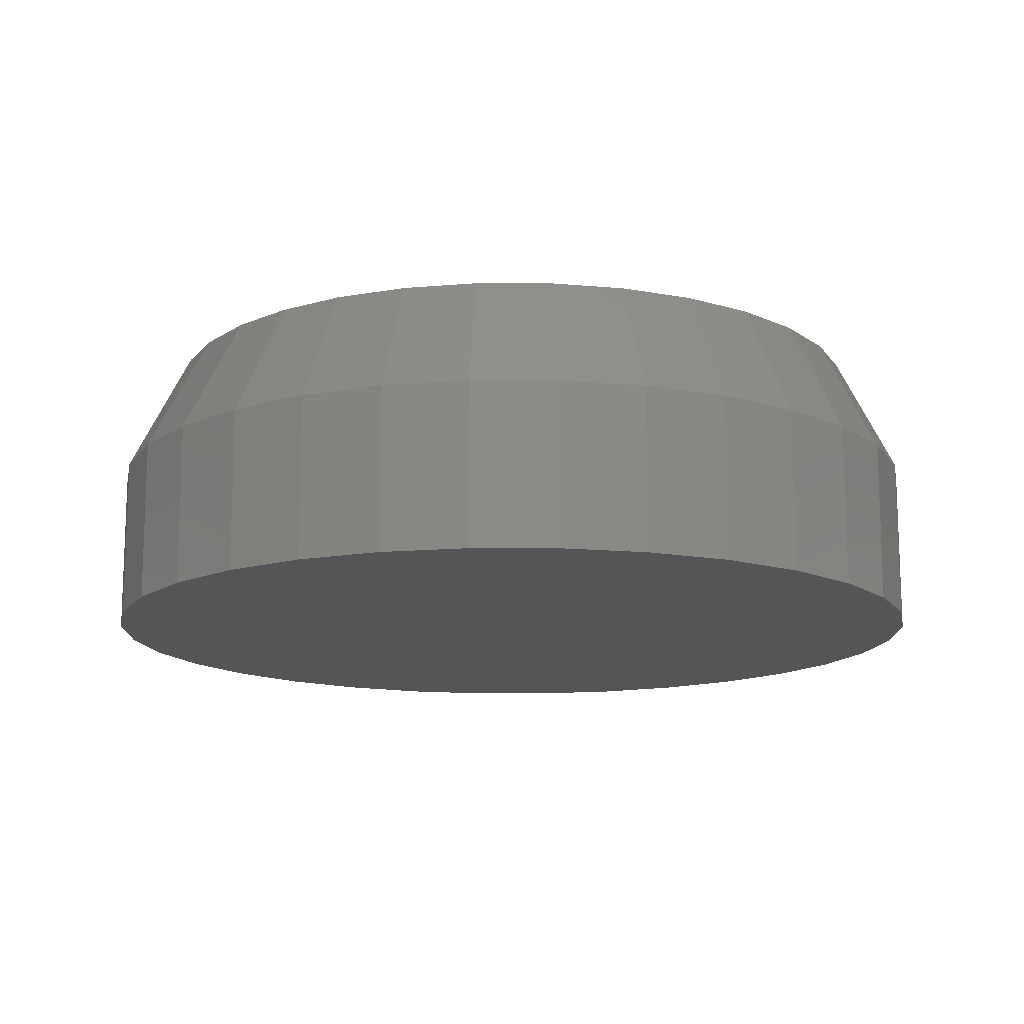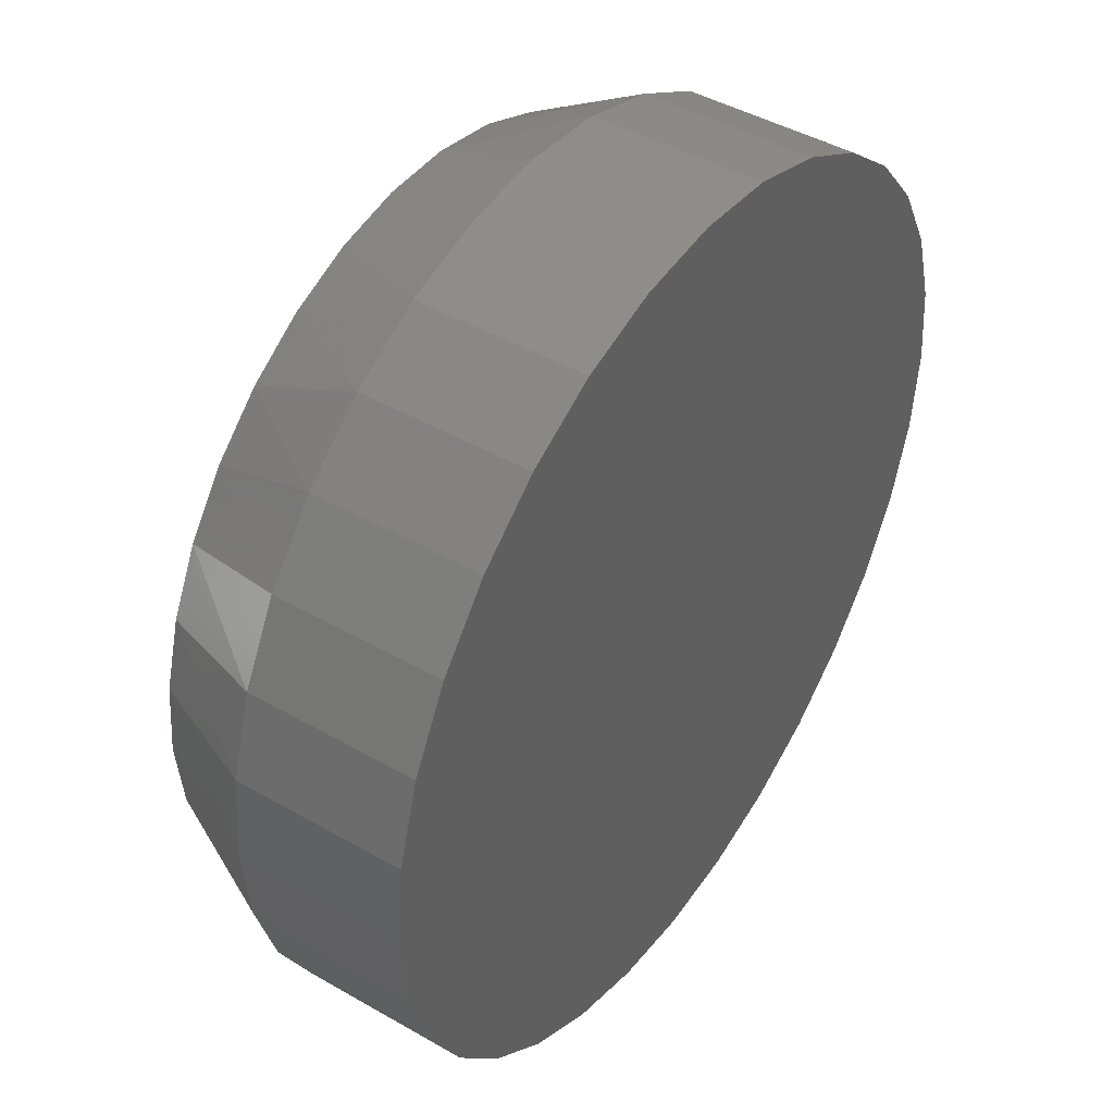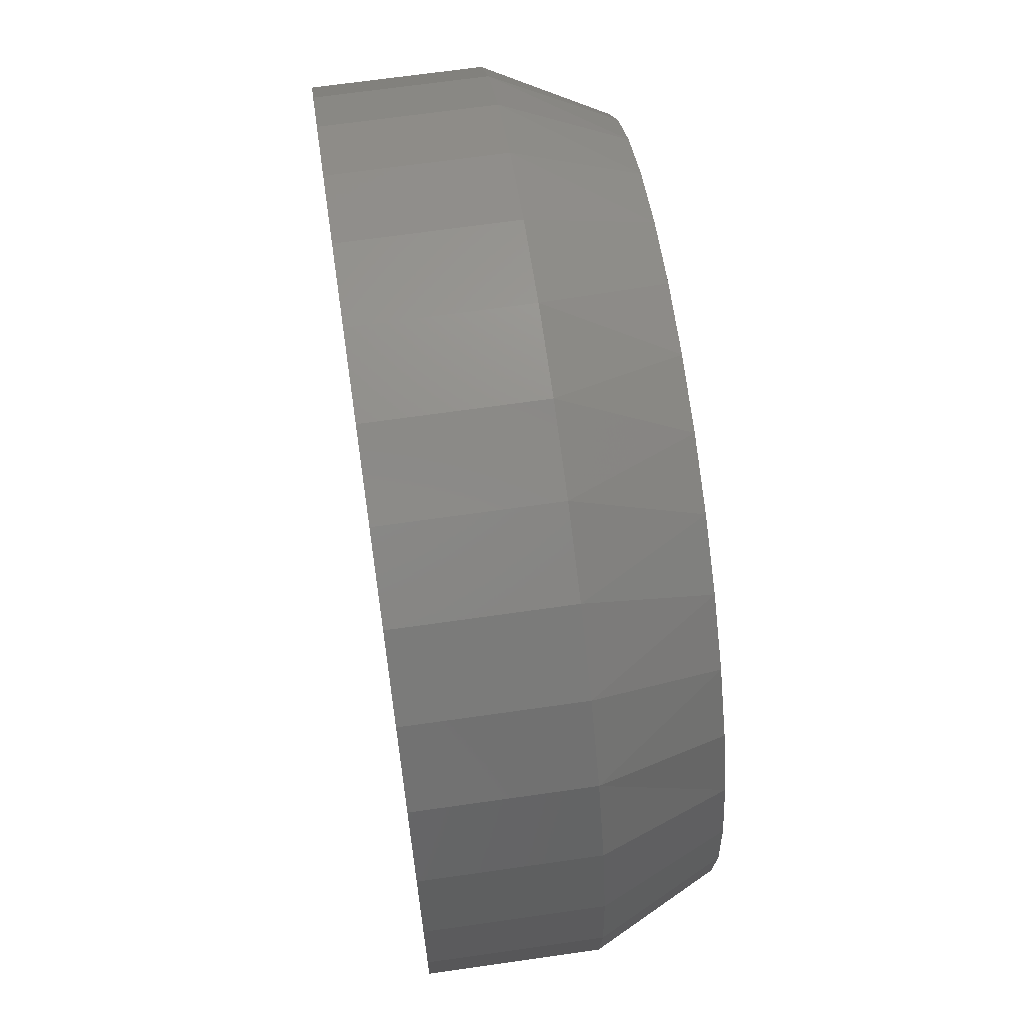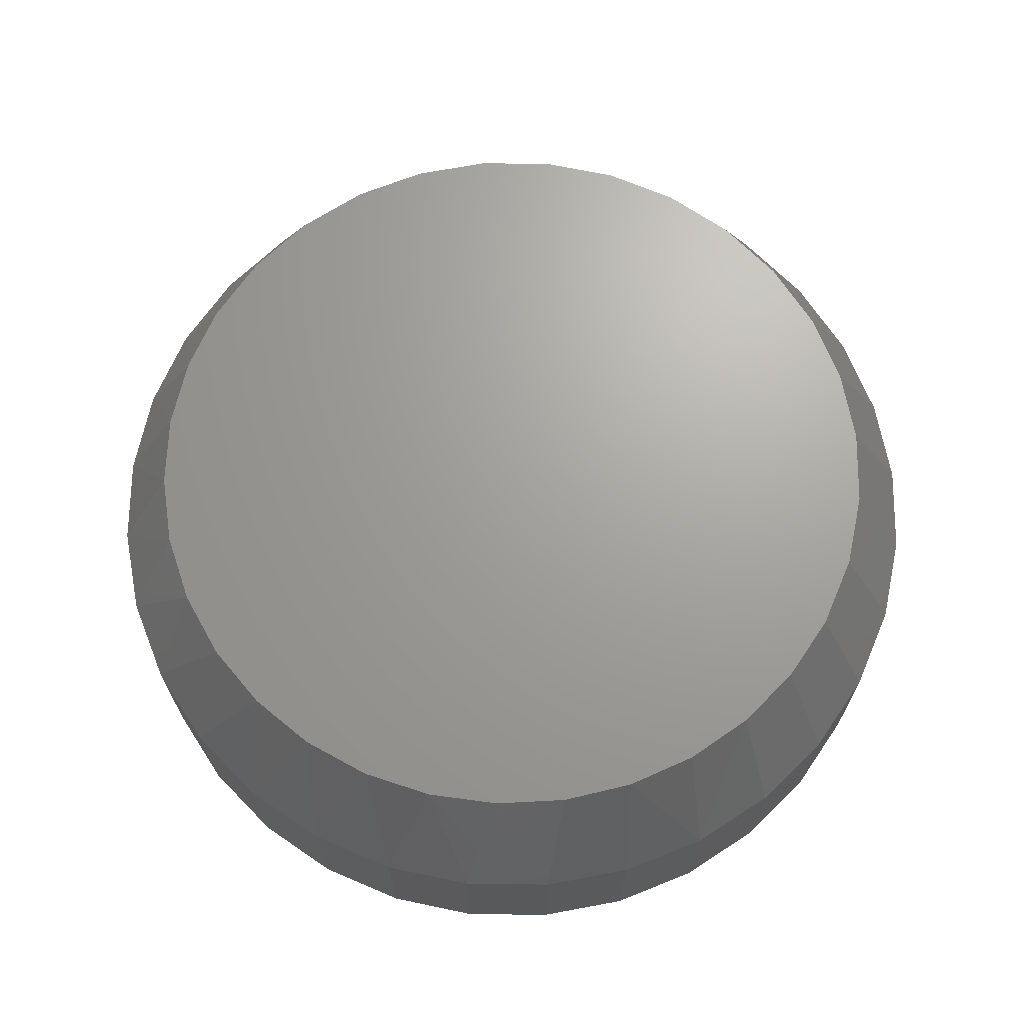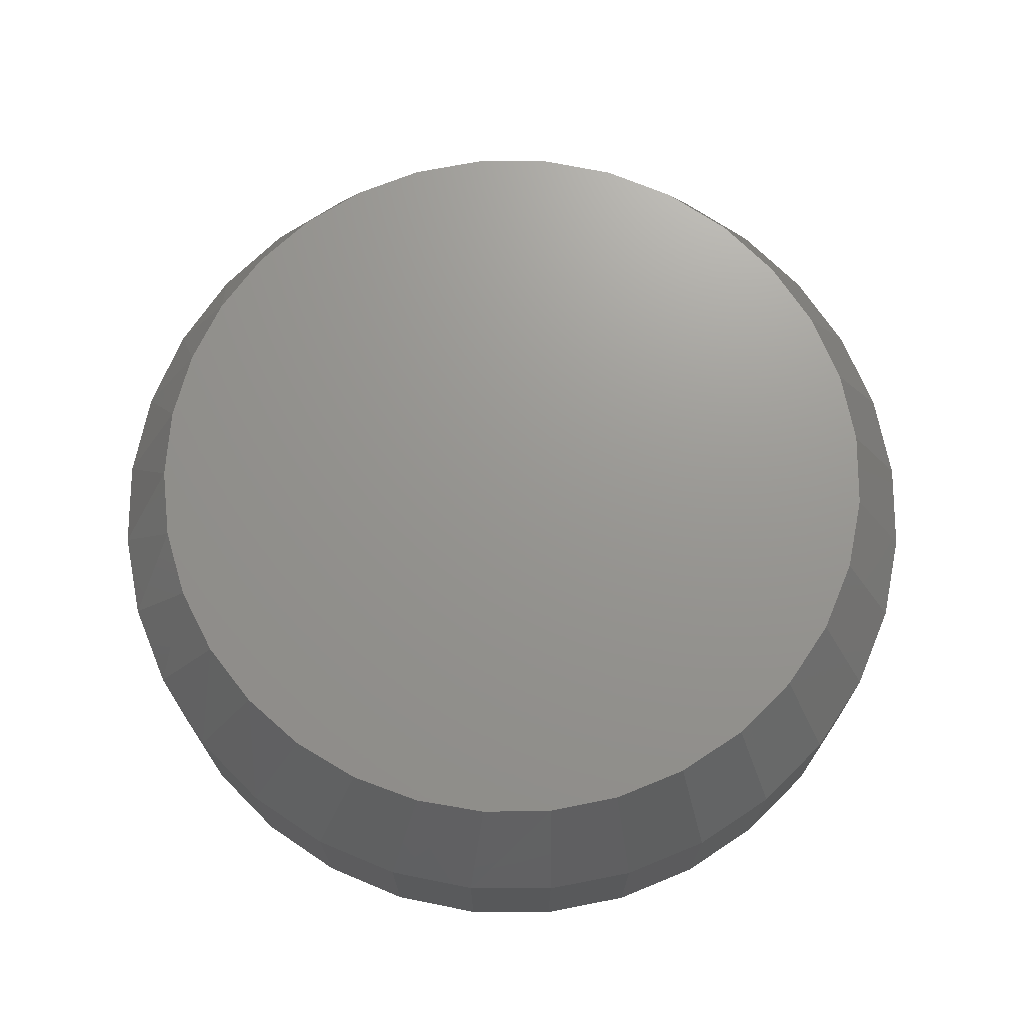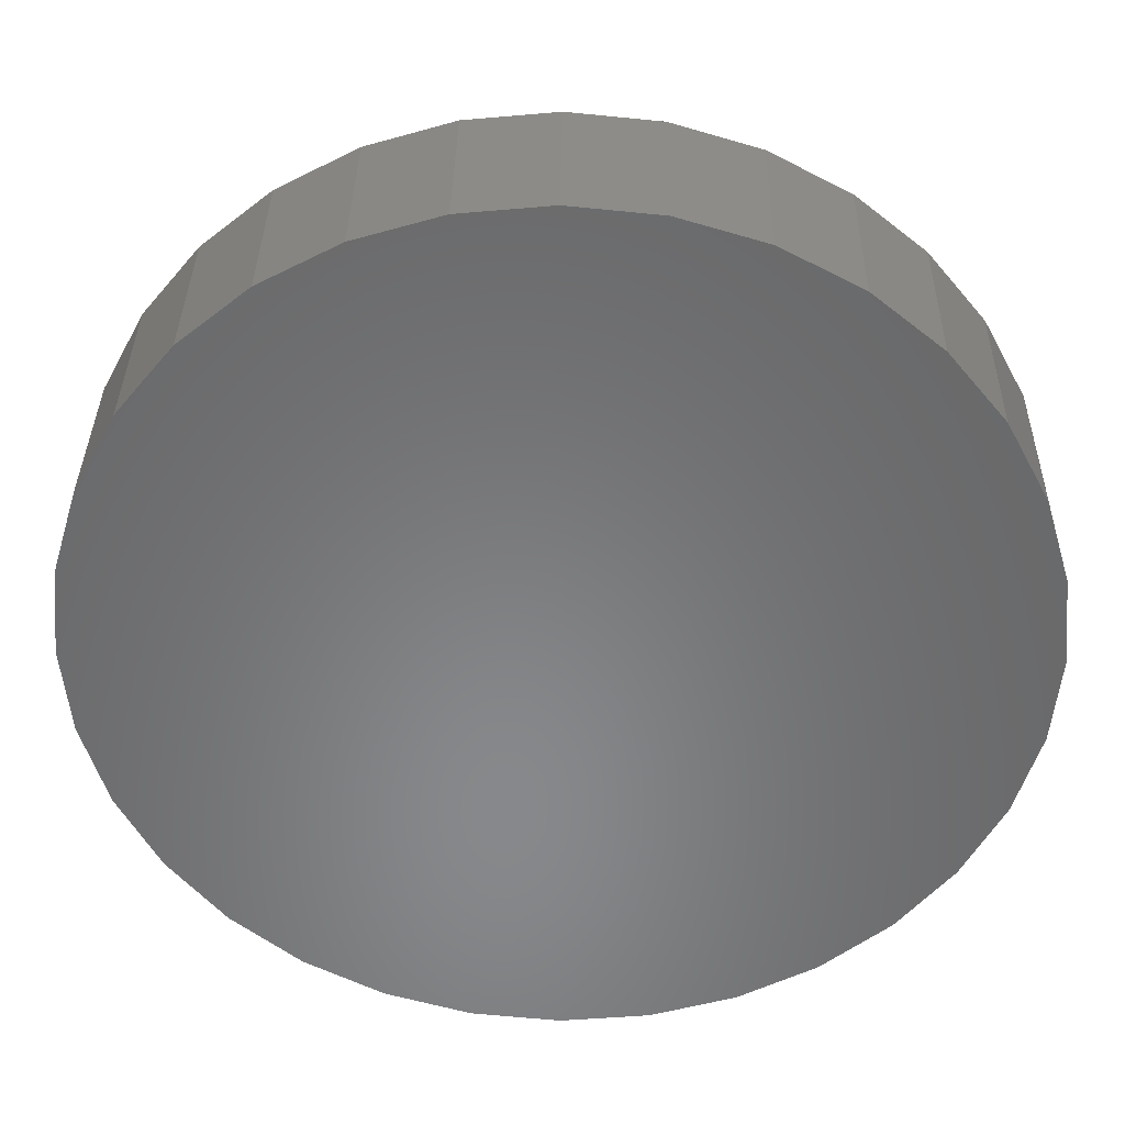
<metadata>
{"format":"stl","ext":"stl","renderer":"f3d","projection":"perspective","resolution":1024,"background":"white","views":[{"elev":-13.8,"azim":117.9,"up":"+Y"},{"elev":44.4,"azim":-56.1,"up":"+Z"},{"elev":66.9,"azim":81.8,"up":"+Z"},{"elev":68.2,"azim":28.8,"up":"+Y"},{"elev":70.6,"azim":73.3,"up":"+Y"},{"elev":35.2,"azim":0.9,"up":"+Z"}]}
</metadata>
<code>
# stl→obj: 97 verts, 190 faces
v -0.05172 9.706e-18 0.1902
v -0.01586 1.17e-17 0.1969
v 0.02063 1.372e-17 0.1969
v 0.05649 1.571e-17 0.1902
v -0.08574 7.817e-18 0.177
v 0.09051 1.76e-17 0.177
v 0.04095 1.485e-17 -0.1939
v -0.03618 1.057e-17 -0.1939
v 0.07804 1.691e-17 -0.1826
v 0.002385 1.271e-17 -0.1977
v -0.07327 8.509e-18 -0.1826
v -0.1074 6.612e-18 -0.1644
v 0.1122 1.881e-17 -0.1644
v -0.1374 4.949e-18 -0.1398
v 0.1422 2.047e-17 -0.1398
v -0.162 3.584e-18 -0.1098
v 0.1668 2.183e-17 -0.1098
v -0.1803 2.57e-18 -0.07566
v 0.185 2.285e-17 -0.07566
v -0.1915 1.946e-18 -0.03857
v 0.1963 2.347e-17 -0.03857
v -0.1953 1.735e-18 -9.625e-07
v 0.2001 2.368e-17 -9.183e-17
v -0.1919 1.922e-18 0.03633
v 0.1967 2.35e-17 0.03633
v -0.182 2.476e-18 0.07142
v 0.1867 2.294e-17 0.07142
v -0.1657 3.378e-18 0.1041
v 0.1705 2.204e-17 0.1041
v -0.1437 4.599e-18 0.1332
v 0.1485 2.082e-17 0.1332
v -0.1168 6.096e-18 0.1578
v 0.1215 1.932e-17 0.1578
v 0.2313 -0.0625 -8.411e-17
v 0.2313 -0.1484 -2.804e-17
v 0.2269 -0.0625 -0.04467
v 0.2269 -0.1484 -0.04467
v 0.2139 -0.0625 -0.08761
v 0.2139 -0.1484 -0.08761
v 0.1927 -0.0625 -0.1272
v 0.1927 -0.1484 -0.1272
v 0.1643 -0.0625 -0.1619
v 0.1643 -0.1484 -0.1619
v 0.1296 -0.0625 -0.1904
v 0.1296 -0.1484 -0.1904
v 0.09 -0.0625 -0.2115
v 0.09 -0.1484 -0.2115
v 0.04705 -0.0625 -0.2245
v 0.04705 -0.1484 -0.2245
v 0.002385 -0.0625 -0.2289
v 0.002385 -0.1484 -0.2289
v -0.04228 -0.0625 -0.2245
v -0.04228 -0.1484 -0.2245
v -0.08523 -0.0625 -0.2115
v -0.08523 -0.1484 -0.2115
v -0.1248 -0.0625 -0.1904
v -0.1248 -0.1484 -0.1904
v -0.1595 -0.0625 -0.1619
v -0.1595 -0.1484 -0.1619
v -0.188 -0.0625 -0.1272
v -0.188 -0.1484 -0.1272
v -0.2091 -0.0625 -0.08761
v -0.2091 -0.1484 -0.08761
v -0.2222 -0.0625 -0.04467
v -0.2222 -0.1484 -0.04467
v -0.2266 -0.0625 2.804e-17
v -0.2266 -0.1484 2.804e-17
v -0.2222 -0.0625 0.04467
v -0.2222 -0.1484 0.04467
v -0.2091 -0.0625 0.08761
v -0.2091 -0.1484 0.08761
v -0.188 -0.0625 0.1272
v -0.188 -0.1484 0.1272
v -0.1595 -0.0625 0.1619
v -0.1595 -0.1484 0.1619
v -0.1248 -0.0625 0.1904
v -0.1248 -0.1484 0.1904
v -0.08523 -0.0625 0.2115
v -0.08523 -0.1484 0.2115
v -0.04228 -0.0625 0.2245
v -0.04228 -0.1484 0.2245
v 0.002385 -0.0625 0.2289
v 0.002385 -0.1484 0.2289
v 0.04705 -0.0625 0.2245
v 0.04705 -0.1484 0.2245
v 0.09 -0.0625 0.2115
v 0.09 -0.1484 0.2115
v 0.1296 -0.0625 0.1904
v 0.1296 -0.1484 0.1904
v 0.1643 -0.0625 0.1619
v 0.1643 -0.1484 0.1619
v 0.1927 -0.0625 0.1272
v 0.1927 -0.1484 0.1272
v 0.2139 -0.0625 0.08761
v 0.2139 -0.1484 0.08761
v 0.2269 -0.0625 0.04467
v 0.2269 -0.1484 0.04467
f 1 2 3
f 4 1 3
f 5 1 4
f 6 5 4
f 7 8 9
f 10 8 7
f 8 11 9
f 9 11 12
f 9 12 13
f 13 12 14
f 13 14 15
f 15 14 16
f 15 16 17
f 17 16 18
f 17 18 19
f 19 18 20
f 19 20 21
f 21 20 22
f 21 22 23
f 23 22 24
f 23 24 25
f 25 24 26
f 25 26 27
f 27 26 28
f 27 28 29
f 29 28 30
f 29 30 31
f 31 30 32
f 31 32 33
f 33 32 5
f 33 5 6
f 34 35 36
f 36 35 37
f 36 37 38
f 38 37 39
f 38 39 40
f 40 39 41
f 40 41 42
f 42 41 43
f 42 43 44
f 44 43 45
f 44 45 46
f 46 45 47
f 46 47 48
f 48 47 49
f 48 49 50
f 50 49 51
f 50 51 52
f 52 51 53
f 52 53 54
f 54 53 55
f 54 55 56
f 56 55 57
f 56 57 58
f 58 57 59
f 58 59 60
f 60 59 61
f 60 61 62
f 62 61 63
f 62 63 64
f 64 63 65
f 64 65 66
f 66 65 67
f 66 67 68
f 68 67 69
f 68 69 70
f 70 69 71
f 70 71 72
f 72 71 73
f 72 73 74
f 74 73 75
f 74 75 76
f 76 75 77
f 76 77 78
f 78 77 79
f 78 79 80
f 80 79 81
f 80 81 82
f 82 81 83
f 82 83 84
f 84 83 85
f 84 85 86
f 86 85 87
f 86 87 88
f 88 87 89
f 88 89 90
f 90 89 91
f 90 91 92
f 92 91 93
f 92 93 94
f 94 93 95
f 94 95 96
f 96 95 97
f 96 97 34
f 34 97 35
f 31 90 92
f 33 88 90
f 33 90 31
f 6 86 88
f 6 88 33
f 4 84 86
f 4 86 6
f 3 82 84
f 3 84 4
f 80 2 1
f 80 82 2
f 2 82 3
f 78 1 5
f 78 80 1
f 5 32 76
f 76 78 5
f 32 30 74
f 74 76 32
f 72 74 30
f 34 23 96
f 96 23 25
f 96 25 94
f 94 25 27
f 94 27 92
f 92 27 29
f 92 29 31
f 22 66 24
f 24 66 68
f 24 68 26
f 26 68 70
f 26 70 28
f 28 70 72
f 28 72 30
f 23 34 21
f 21 34 36
f 21 36 19
f 19 36 38
f 19 38 17
f 17 38 40
f 17 40 15
f 15 40 42
f 15 42 13
f 13 42 44
f 13 44 9
f 9 44 46
f 9 46 7
f 7 46 48
f 7 48 10
f 10 48 50
f 10 50 8
f 8 50 52
f 8 52 11
f 11 52 54
f 11 54 12
f 12 54 56
f 12 56 14
f 14 56 58
f 14 58 16
f 16 58 60
f 16 60 18
f 18 60 62
f 18 62 20
f 20 62 64
f 20 64 22
f 22 64 66
f 81 85 83
f 85 81 79
f 85 79 87
f 47 53 49
f 49 53 51
f 87 79 89
f 89 79 77
f 89 77 91
f 91 77 75
f 91 75 93
f 93 75 73
f 93 73 95
f 95 73 71
f 95 71 97
f 97 71 69
f 97 69 35
f 35 69 67
f 35 67 37
f 37 67 65
f 37 65 39
f 39 65 63
f 39 63 41
f 41 63 61
f 41 61 43
f 43 61 59
f 43 59 45
f 45 59 57
f 45 57 47
f 47 57 55
f 47 55 53

</code>
